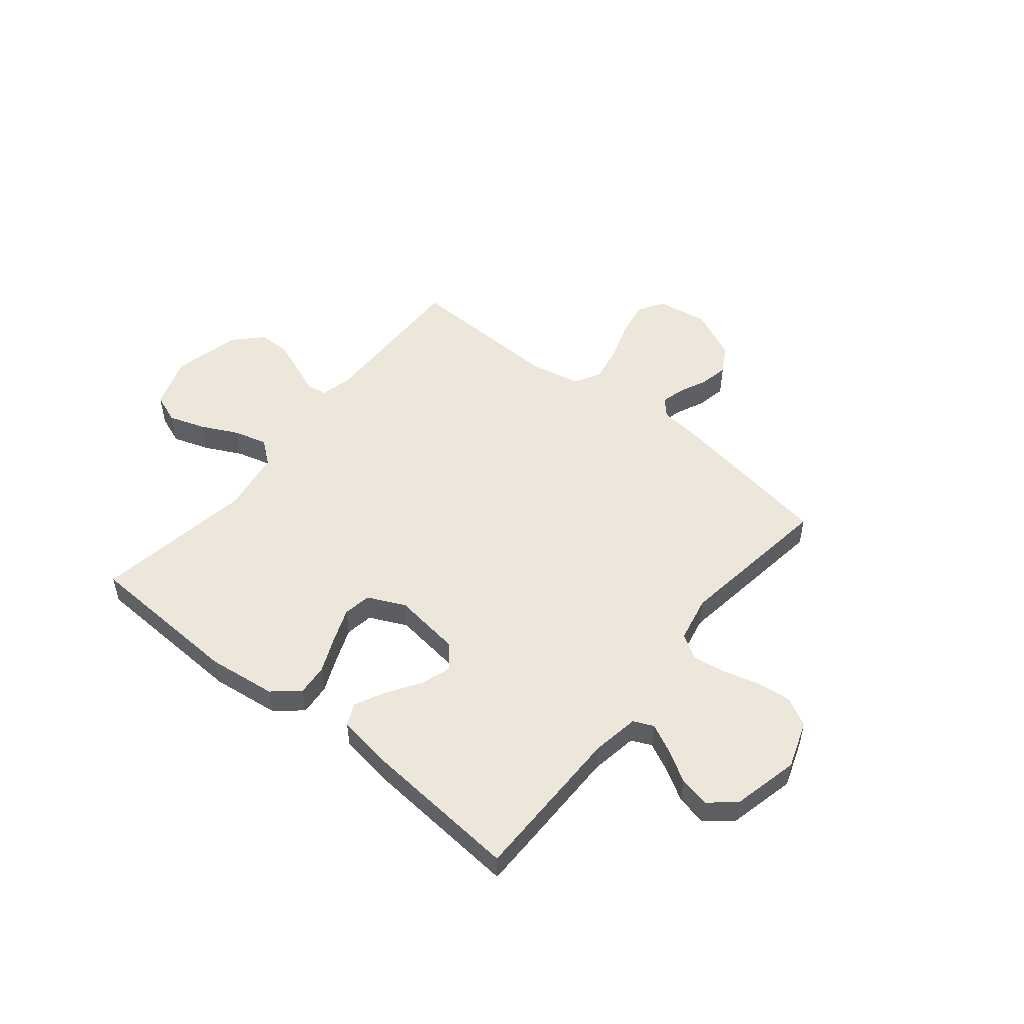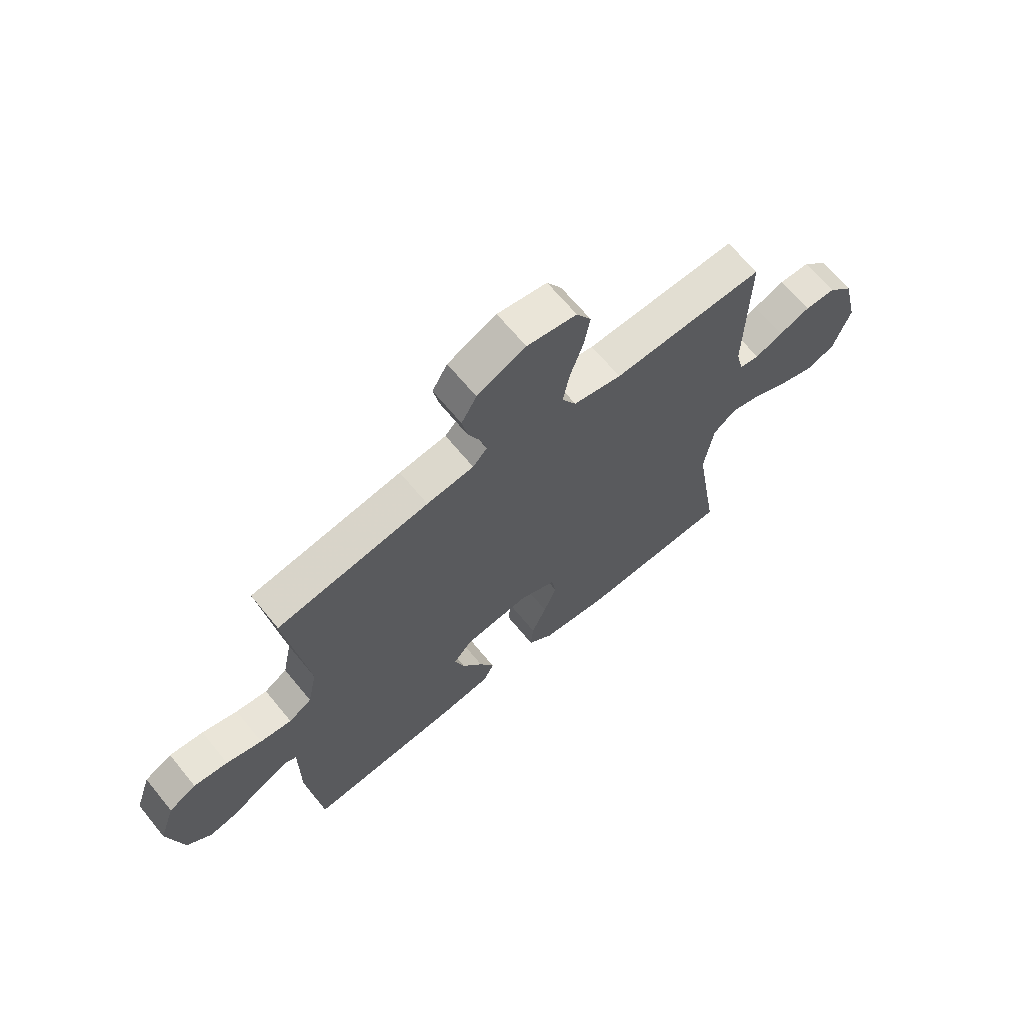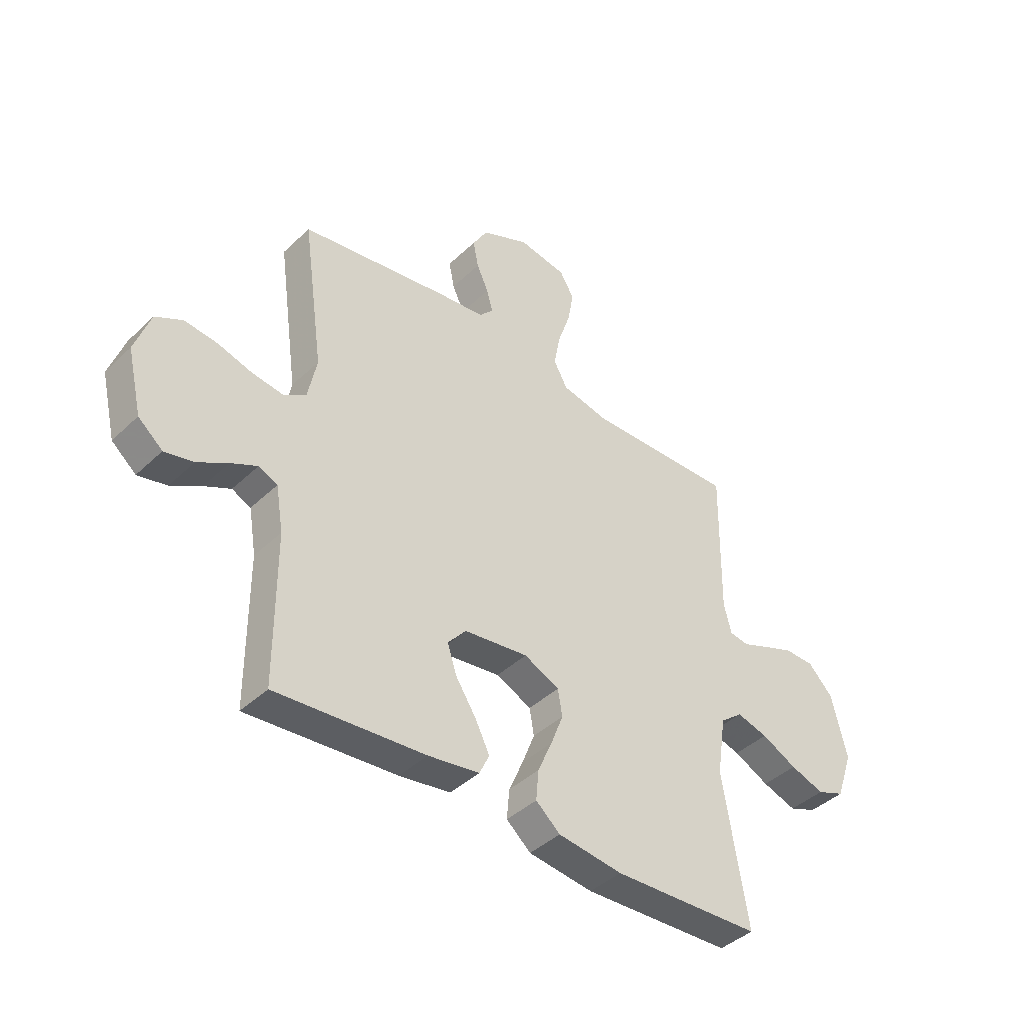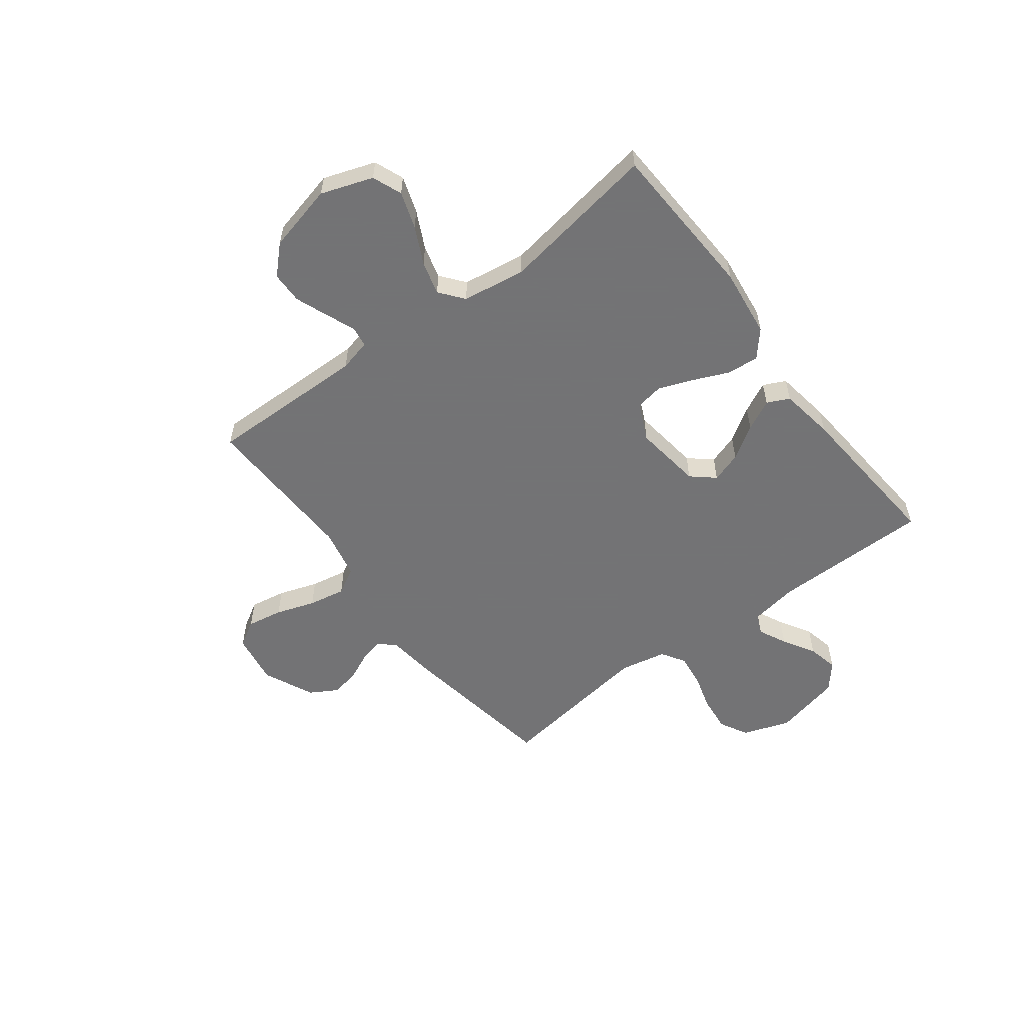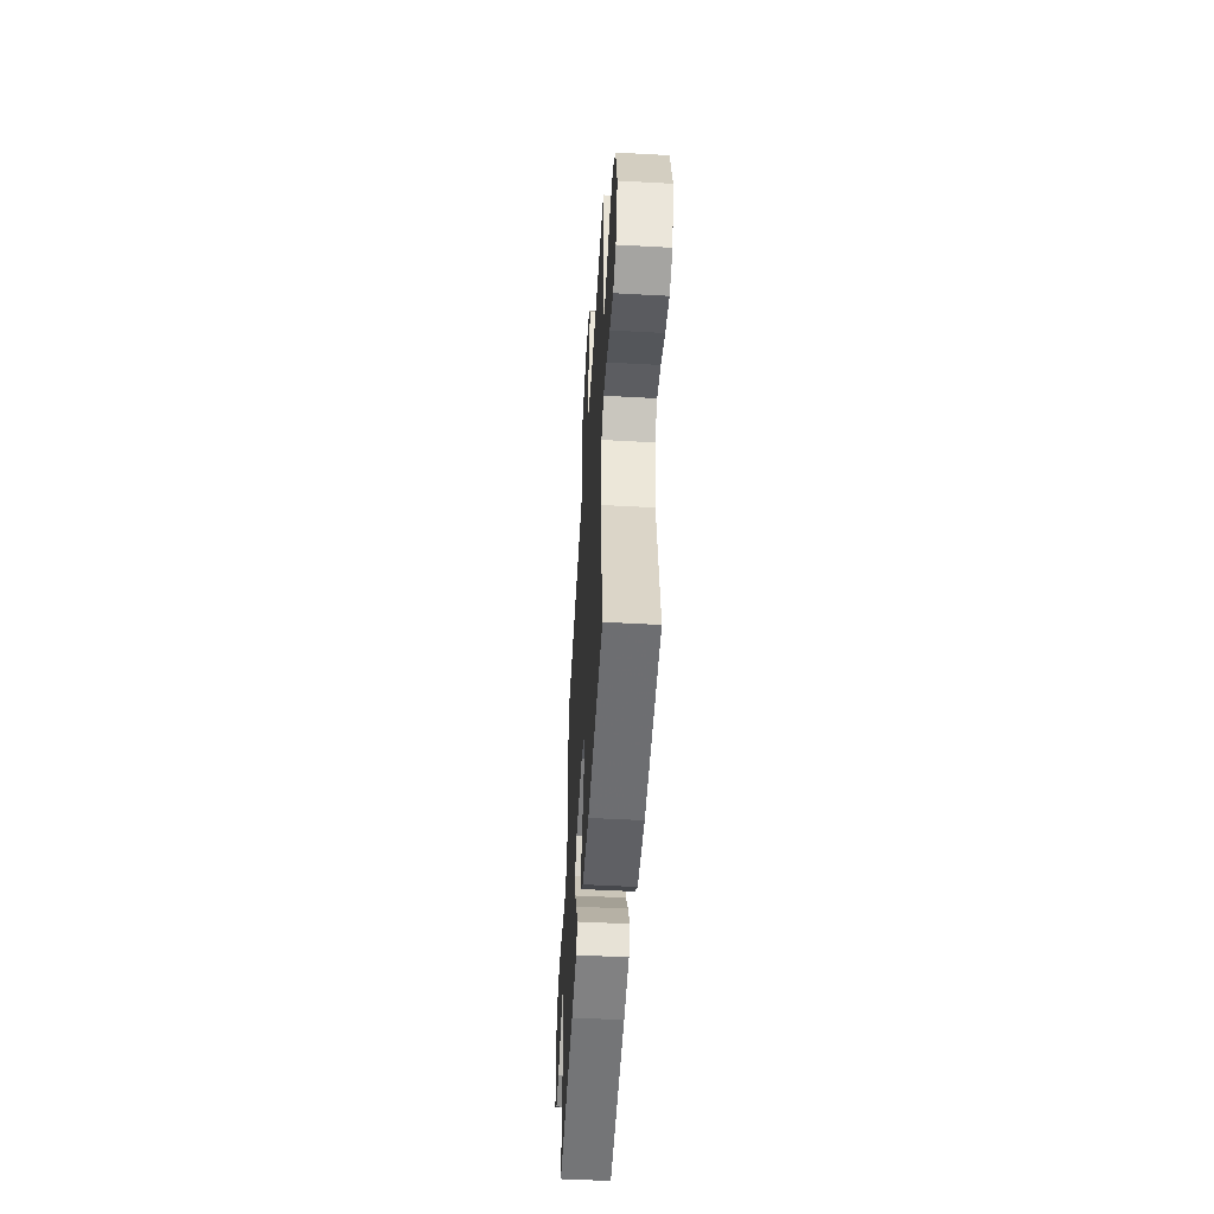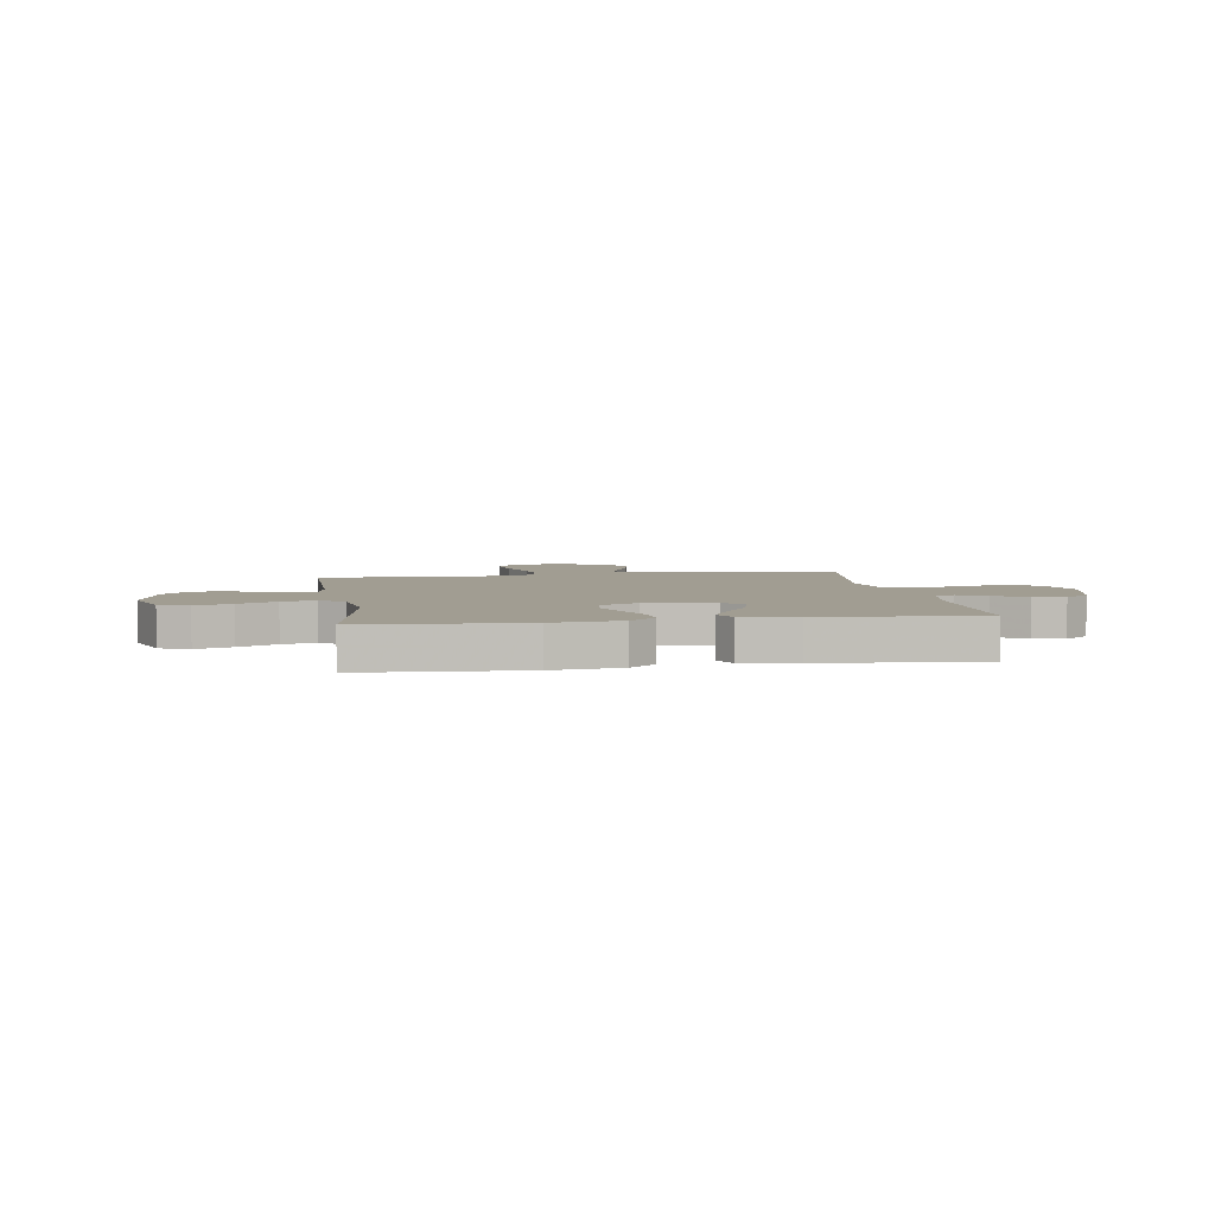
<metadata>
{"format":"obj","ext":"obj","renderer":"f3d","projection":"perspective","resolution":1024,"background":"white","views":[{"elev":51.7,"azim":-141.0,"up":"+Y"},{"elev":66.4,"azim":-39.4,"up":"+Z"},{"elev":-41.7,"azim":-41.4,"up":"+Z"},{"elev":-56.0,"azim":127.1,"up":"+Y"},{"elev":-51.7,"azim":86.6,"up":"+Z"},{"elev":4.7,"azim":171.3,"up":"+Y"}]}
</metadata>
<code>
v -0.5 0.07 -0.5
v -0.501 0.07 -0.2
v -0.516 0.07 -0.11
v -0.554 0.07 -0.093
v -0.607 0.07 -0.119
v -0.668 0.07 -0.155
v -0.726 0.07 -0.168
v -0.775 0.07 -0.127
v -0.805 0.07 0
v -0.774 0.07 0.09
v -0.72 0.07 0.119
v -0.653 0.07 0.112
v -0.583 0.07 0.092
v -0.521 0.07 0.084
v -0.476 0.07 0.112
v -0.458 0.07 0.2
v -0.5 0.07 0.5
v -0.2 0.07 0.548
v -0.107 0.07 0.559
v -0.079 0.07 0.59
v -0.091 0.07 0.635
v -0.115 0.07 0.687
v -0.126 0.07 0.742
v -0.096 0.07 0.794
v 0 0.07 0.838
v 0.098 0.07 0.822
v 0.127 0.07 0.773
v 0.115 0.07 0.705
v 0.09 0.07 0.631
v 0.077 0.07 0.561
v 0.105 0.07 0.511
v 0.2 0.07 0.491
v 0.5 0.07 0.5
v 0.495 0.07 0.2
v 0.51 0.07 0.14
v 0.549 0.07 0.134
v 0.604 0.07 0.156
v 0.666 0.07 0.18
v 0.726 0.07 0.179
v 0.776 0.07 0.128
v 0.807 0.07 0
v 0.773 0.07 -0.098
v 0.717 0.07 -0.12
v 0.648 0.07 -0.097
v 0.577 0.07 -0.062
v 0.514 0.07 -0.045
v 0.469 0.07 -0.081
v 0.451 0.07 -0.2
v 0.5 0.07 -0.5
v 0.2 0.07 -0.514
v 0.07 0.07 -0.498
v 0.021 0.07 -0.456
v 0.026 0.07 -0.396
v 0.055 0.07 -0.329
v 0.08 0.07 -0.264
v 0.071 0.07 -0.211
v 0 0.07 -0.178
v -0.129 0.07 -0.195
v -0.166 0.07 -0.238
v -0.147 0.07 -0.296
v -0.106 0.07 -0.359
v -0.077 0.07 -0.417
v -0.097 0.07 -0.459
v -0.2 0.07 -0.475
v -0.5 0 -0.5
v -0.501 0 -0.2
v -0.516 0 -0.11
v -0.554 0 -0.093
v -0.607 0 -0.119
v -0.668 0 -0.155
v -0.726 0 -0.168
v -0.775 0 -0.127
v -0.805 0 0
v -0.774 0 0.09
v -0.72 0 0.119
v -0.653 0 0.112
v -0.583 0 0.092
v -0.521 0 0.084
v -0.476 0 0.112
v -0.458 0 0.2
v -0.5 0 0.5
v -0.2 0 0.548
v -0.107 0 0.559
v -0.079 0 0.59
v -0.091 0 0.635
v -0.115 0 0.687
v -0.126 0 0.742
v -0.096 0 0.794
v 0 0 0.838
v 0.098 0 0.822
v 0.127 0 0.773
v 0.115 0 0.705
v 0.09 0 0.631
v 0.077 0 0.561
v 0.105 0 0.511
v 0.2 0 0.491
v 0.5 0 0.5
v 0.495 0 0.2
v 0.51 0 0.14
v 0.549 0 0.134
v 0.604 0 0.156
v 0.666 0 0.18
v 0.726 0 0.179
v 0.776 0 0.128
v 0.807 0 0
v 0.773 0 -0.098
v 0.717 0 -0.12
v 0.648 0 -0.097
v 0.577 0 -0.062
v 0.514 0 -0.045
v 0.469 0 -0.081
v 0.451 0 -0.2
v 0.5 0 -0.5
v 0.2 0 -0.514
v 0.07 0 -0.498
v 0.021 0 -0.456
v 0.026 0 -0.396
v 0.055 0 -0.329
v 0.08 0 -0.264
v 0.071 0 -0.211
v 0 0 -0.178
v -0.129 0 -0.195
v -0.166 0 -0.238
v -0.147 0 -0.296
v -0.106 0 -0.359
v -0.077 0 -0.417
v -0.097 0 -0.459
v -0.2 0 -0.475
f 64 1 2
f 63 64 2
f 62 63 2
f 61 62 2
f 60 61 2
f 59 60 2 3
f 58 59 3 4
f 57 58 4
f 52 53 54
f 51 52 54
f 50 51 54
f 49 50 54
f 48 49 54
f 47 48 54 55
f 46 47 55 56
f 43 44 45
f 42 43 45
f 41 42 45
f 40 41 45
f 39 40 45
f 38 39 45
f 37 38 45
f 36 37 45
f 35 36 45 46
f 46 56 57
f 35 46 57
f 34 35 57
f 27 28 29
f 26 27 29
f 25 26 29
f 24 25 29
f 23 24 29
f 22 23 29
f 21 22 29
f 20 21 29 30
f 19 20 30 31
f 18 19 31
f 17 18 31
f 16 17 31
f 11 12 13
f 10 11 13
f 9 10 13
f 8 9 13
f 7 8 13
f 6 7 13
f 5 6 13
f 4 5 13 14
f 4 14 15
f 57 4 15
f 34 57 15
f 33 34 15
f 32 33 15
f 15 16 31 32
f 66 65 128
f 66 128 127
f 66 127 126
f 66 126 125
f 66 125 124
f 67 66 124 123
f 68 67 123 122
f 68 122 121
f 118 117 116
f 118 116 115
f 118 115 114
f 118 114 113
f 118 113 112
f 119 118 112 111
f 120 119 111 110
f 109 108 107
f 109 107 106
f 109 106 105
f 109 105 104
f 109 104 103
f 109 103 102
f 109 102 101
f 109 101 100
f 110 109 100 99
f 121 120 110
f 121 110 99
f 121 99 98
f 93 92 91
f 93 91 90
f 93 90 89
f 93 89 88
f 93 88 87
f 93 87 86
f 93 86 85
f 94 93 85 84
f 95 94 84 83
f 95 83 82
f 95 82 81
f 95 81 80
f 77 76 75
f 77 75 74
f 77 74 73
f 77 73 72
f 77 72 71
f 77 71 70
f 77 70 69
f 78 77 69 68
f 79 78 68
f 79 68 121
f 79 121 98
f 79 98 97
f 79 97 96
f 96 95 80 79
f 1 65 66 2
f 2 66 67 3
f 3 67 68 4
f 4 68 69 5
f 5 69 70 6
f 6 70 71 7
f 7 71 72 8
f 8 72 73 9
f 9 73 74 10
f 10 74 75 11
f 11 75 76 12
f 12 76 77 13
f 13 77 78 14
f 14 78 79 15
f 15 79 80 16
f 16 80 81 17
f 17 81 82 18
f 18 82 83 19
f 19 83 84 20
f 20 84 85 21
f 21 85 86 22
f 22 86 87 23
f 23 87 88 24
f 24 88 89 25
f 25 89 90 26
f 26 90 91 27
f 27 91 92 28
f 28 92 93 29
f 29 93 94 30
f 30 94 95 31
f 31 95 96 32
f 32 96 97 33
f 33 97 98 34
f 34 98 99 35
f 35 99 100 36
f 36 100 101 37
f 37 101 102 38
f 38 102 103 39
f 39 103 104 40
f 40 104 105 41
f 41 105 106 42
f 42 106 107 43
f 43 107 108 44
f 44 108 109 45
f 45 109 110 46
f 46 110 111 47
f 47 111 112 48
f 48 112 113 49
f 49 113 114 50
f 50 114 115 51
f 51 115 116 52
f 52 116 117 53
f 53 117 118 54
f 54 118 119 55
f 55 119 120 56
f 56 120 121 57
f 57 121 122 58
f 58 122 123 59
f 59 123 124 60
f 60 124 125 61
f 61 125 126 62
f 62 126 127 63
f 63 127 128 64
f 64 128 65 1

</code>
